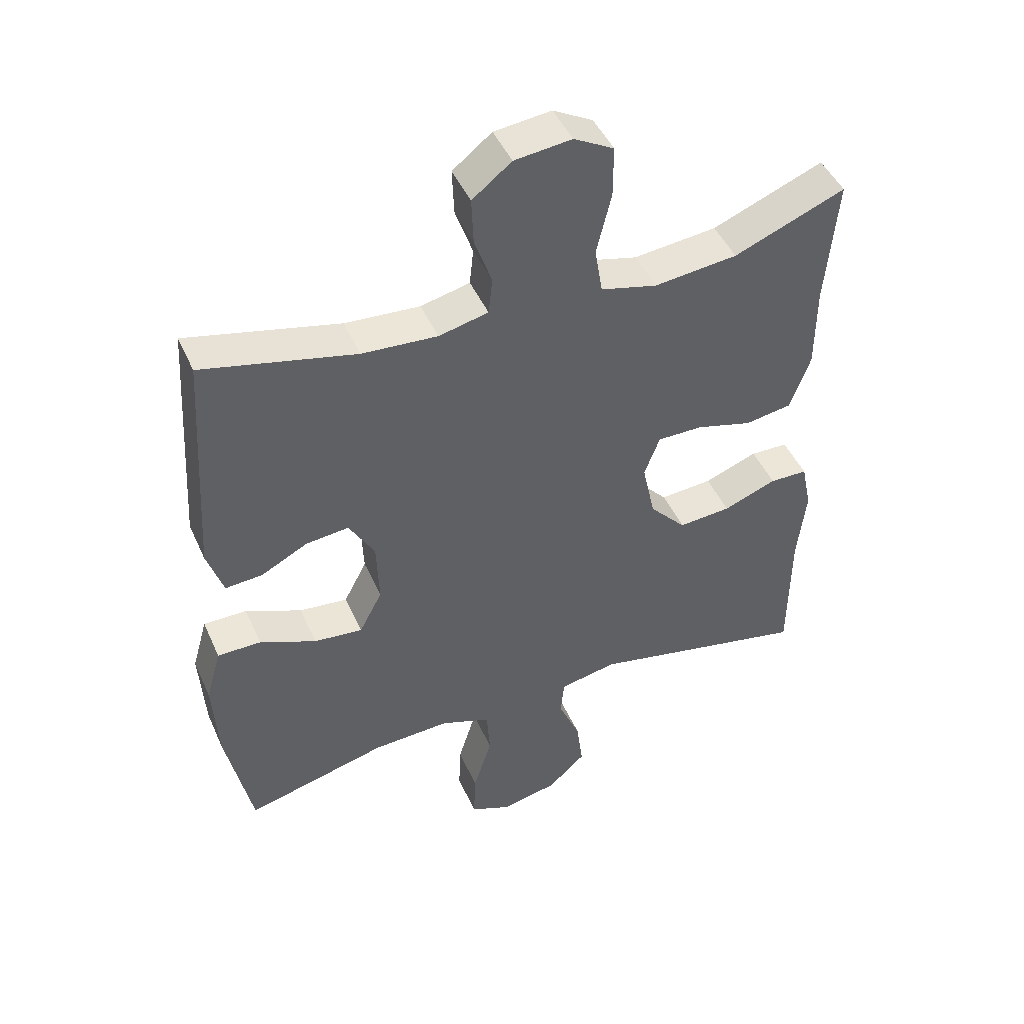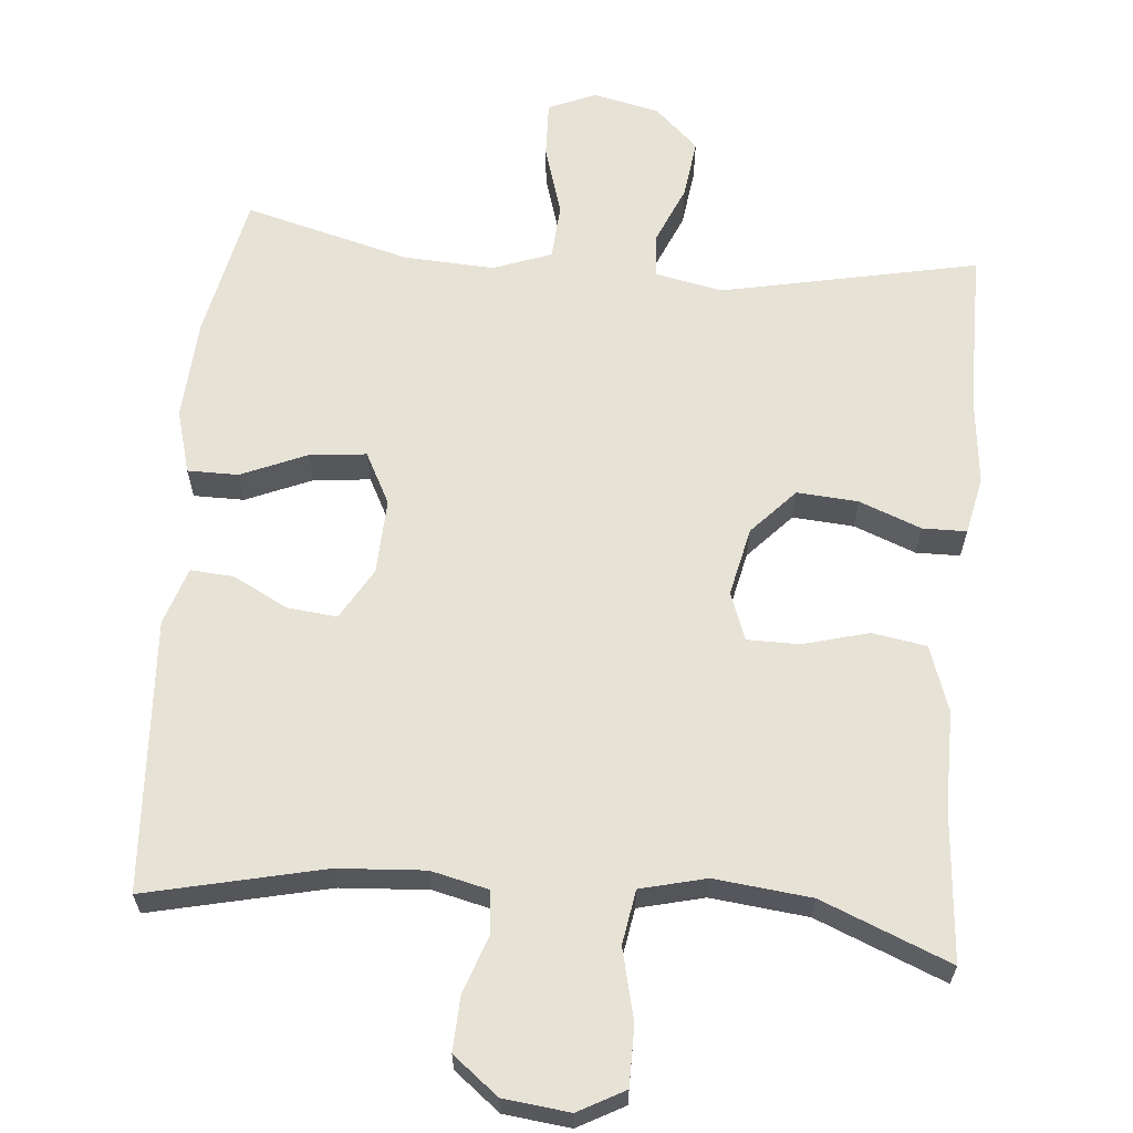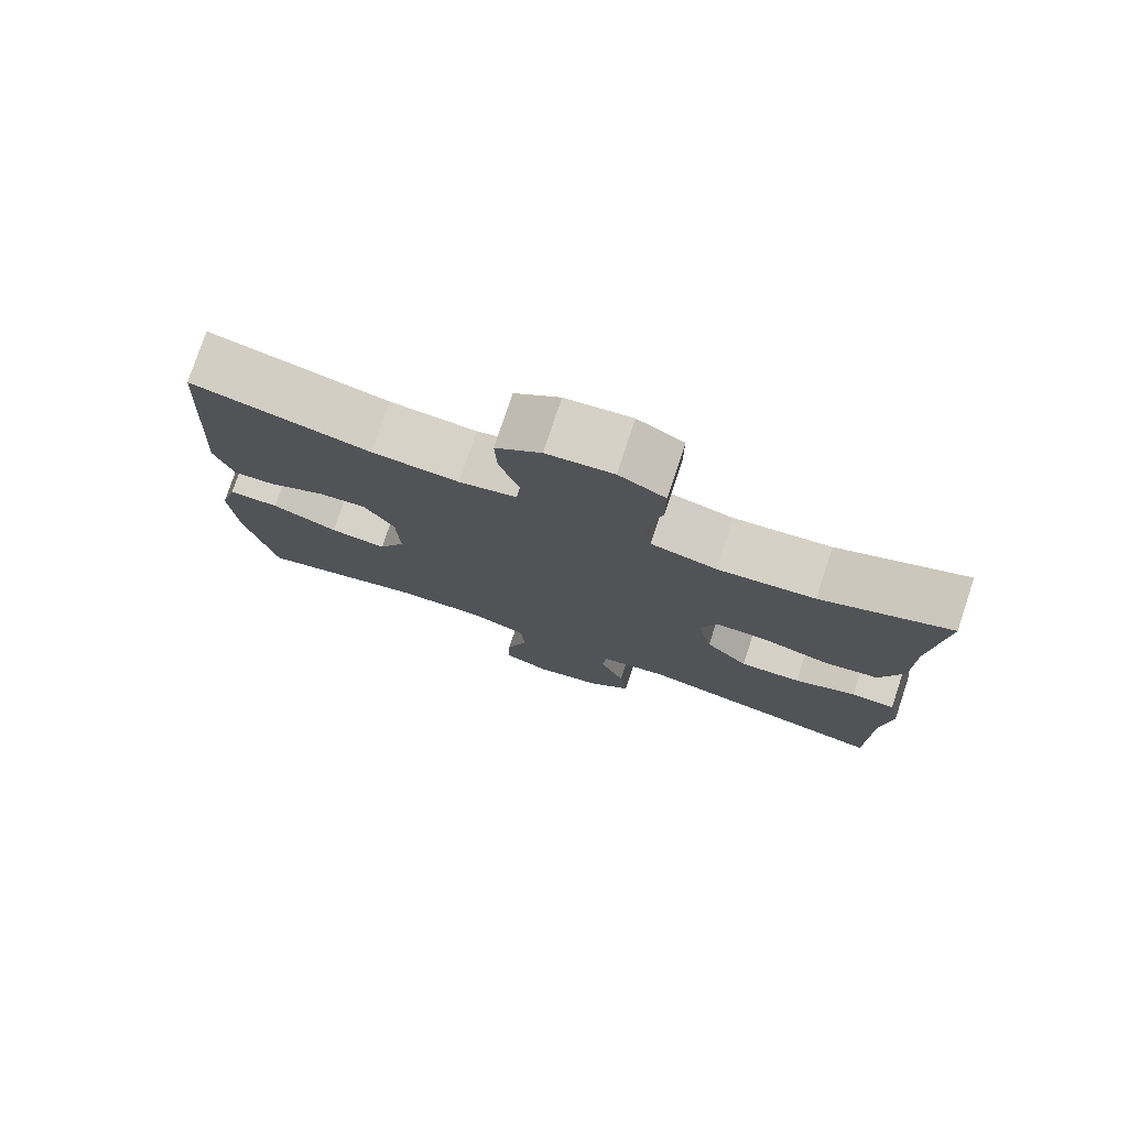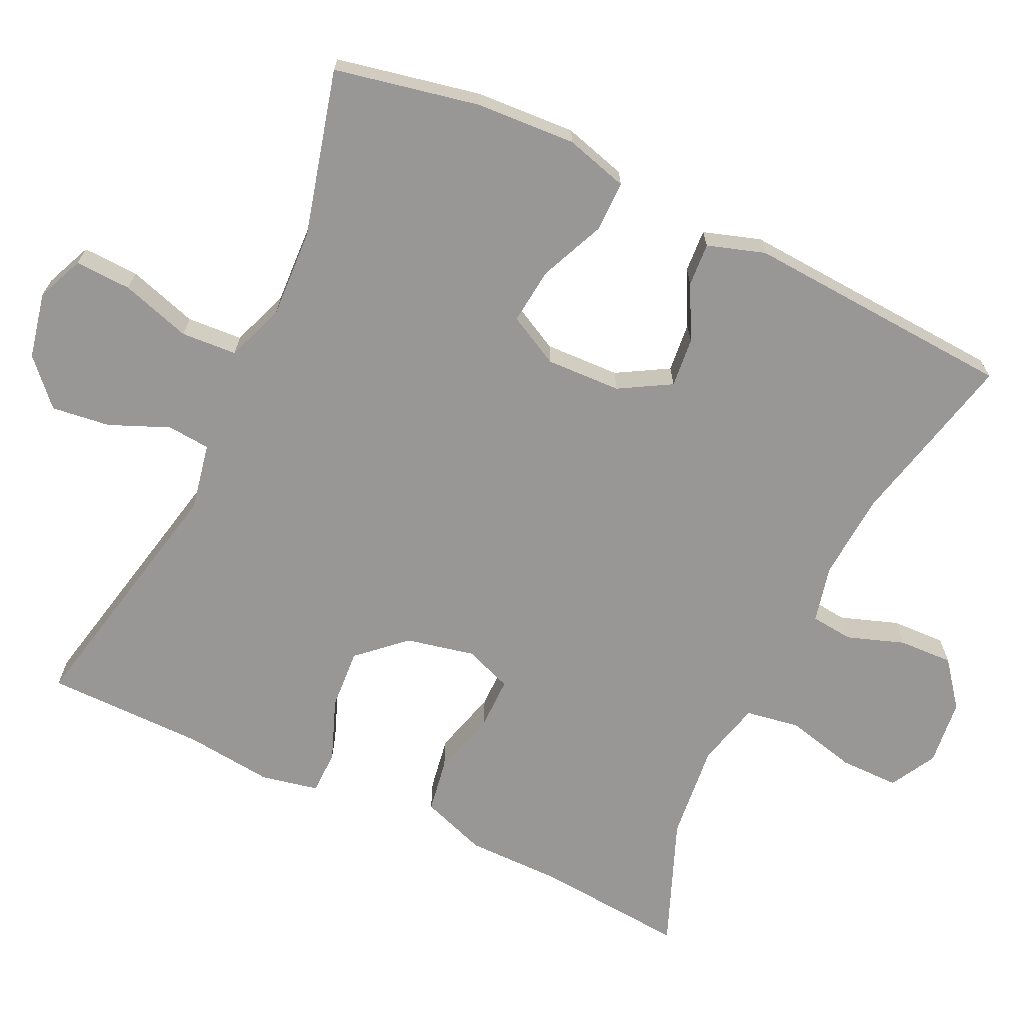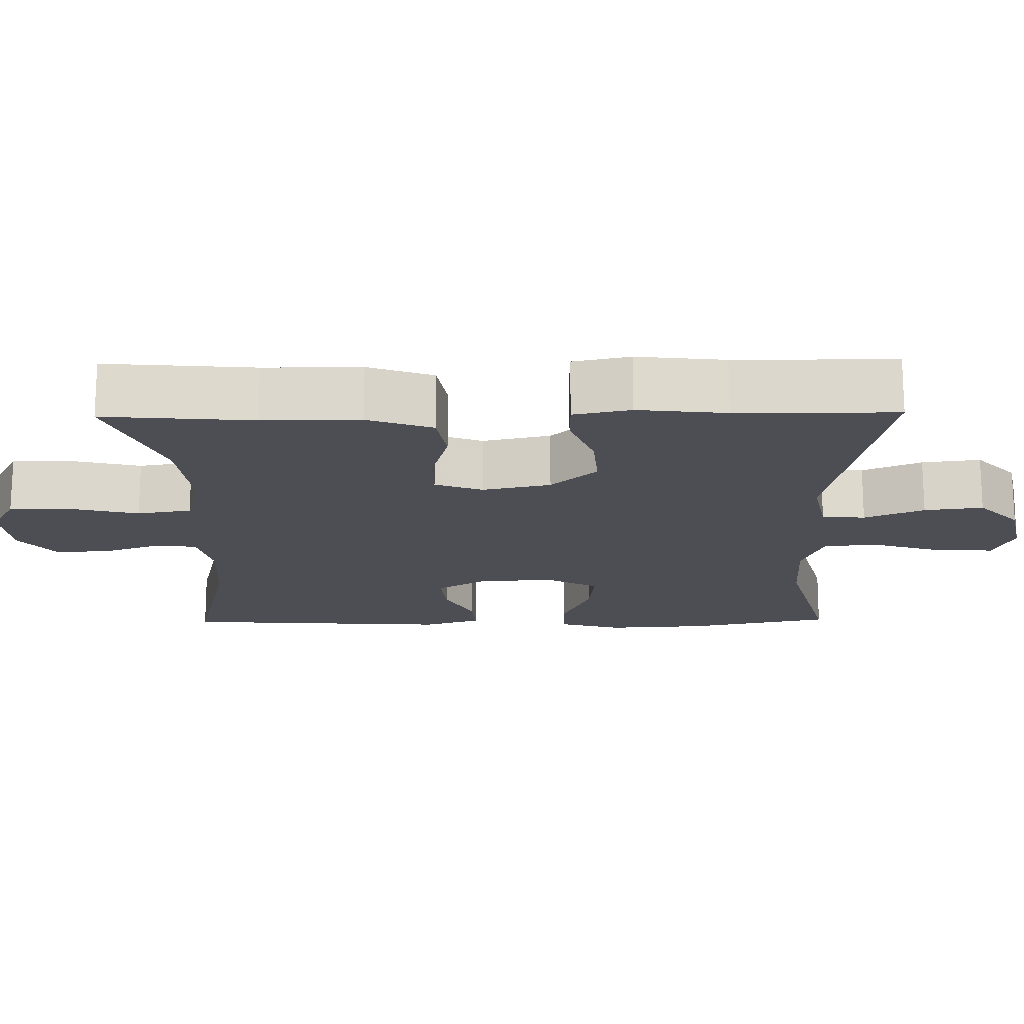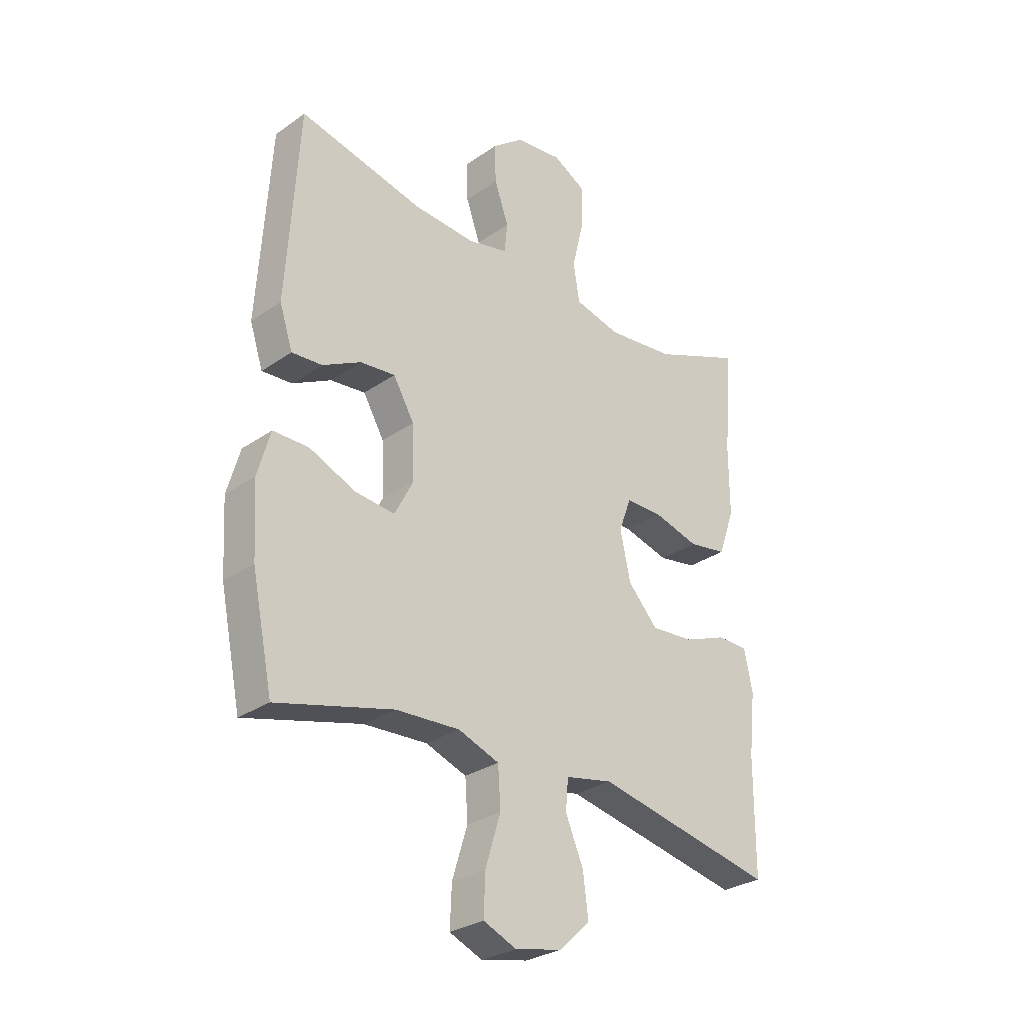
<metadata>
{"format":"obj","ext":"obj","renderer":"f3d","projection":"perspective","resolution":1024,"background":"white","views":[{"elev":46.2,"azim":-23.2,"up":"+Z"},{"elev":63.4,"azim":5.2,"up":"+Y"},{"elev":77.5,"azim":18.4,"up":"+Z"},{"elev":-68.3,"azim":-115.4,"up":"+Y"},{"elev":-17.3,"azim":90.9,"up":"+Y"},{"elev":-29.1,"azim":-44.0,"up":"+Z"}]}
</metadata>
<code>
v 0.5 0.07 -0.5
v 0.156 0.07 -0.428
v 0.066 0.07 -0.446
v 0.061 0.07 -0.504
v 0.095 0.07 -0.584
v 0.105 0.07 -0.663
v 0.046 0.07 -0.718
v -0.043 0.07 -0.737
v -0.106 0.07 -0.71
v -0.103 0.07 -0.634
v -0.074 0.07 -0.54
v -0.079 0.07 -0.465
v -0.157 0.07 -0.436
v -0.278 0.07 -0.442
v -0.5 0.07 -0.5
v -0.54 0.07 -0.306
v -0.548 0.07 -0.171
v -0.524 0.07 -0.086
v -0.456 0.07 -0.086
v -0.368 0.07 -0.124
v -0.292 0.07 -0.132
v -0.256 0.07 -0.063
v -0.26 0.07 0.038
v -0.3 0.07 0.107
v -0.367 0.07 0.1
v -0.44 0.07 0.062
v -0.498 0.07 0.058
v -0.523 0.07 0.135
v -0.5 0.07 0.5
v -0.262 0.07 0.445
v -0.145 0.07 0.437
v -0.068 0.07 0.455
v -0.062 0.07 0.512
v -0.089 0.07 0.589
v -0.092 0.07 0.662
v -0.031 0.07 0.71
v 0.058 0.07 0.72
v 0.12 0.07 0.686
v 0.12 0.07 0.606
v 0.097 0.07 0.511
v 0.109 0.07 0.438
v 0.197 0.07 0.416
v 0.327 0.07 0.43
v 0.5 0.07 0.5
v 0.483 0.07 0.299
v 0.483 0.07 0.168
v 0.452 0.07 0.08
v 0.379 0.07 0.068
v 0.291 0.07 0.092
v 0.221 0.07 0.092
v 0.197 0.07 0.028
v 0.217 0.07 -0.064
v 0.274 0.07 -0.126
v 0.356 0.07 -0.12
v 0.439 0.07 -0.088
v 0.498 0.07 -0.089
v 0.514 0.07 -0.166
v 0.501 0.07 -0.285
v 0.5 0 -0.5
v 0.156 0 -0.428
v 0.066 0 -0.446
v 0.061 0 -0.504
v 0.095 0 -0.584
v 0.105 0 -0.663
v 0.046 0 -0.718
v -0.043 0 -0.737
v -0.106 0 -0.71
v -0.103 0 -0.634
v -0.074 0 -0.54
v -0.079 0 -0.465
v -0.157 0 -0.436
v -0.278 0 -0.442
v -0.5 0 -0.5
v -0.54 0 -0.306
v -0.548 0 -0.171
v -0.524 0 -0.086
v -0.456 0 -0.086
v -0.368 0 -0.124
v -0.292 0 -0.132
v -0.256 0 -0.063
v -0.26 0 0.038
v -0.3 0 0.107
v -0.367 0 0.1
v -0.44 0 0.062
v -0.498 0 0.058
v -0.523 0 0.135
v -0.5 0 0.5
v -0.262 0 0.445
v -0.145 0 0.437
v -0.068 0 0.455
v -0.062 0 0.512
v -0.089 0 0.589
v -0.092 0 0.662
v -0.031 0 0.71
v 0.058 0 0.72
v 0.12 0 0.686
v 0.12 0 0.606
v 0.097 0 0.511
v 0.109 0 0.438
v 0.197 0 0.416
v 0.327 0 0.43
v 0.5 0 0.5
v 0.483 0 0.299
v 0.483 0 0.168
v 0.452 0 0.08
v 0.379 0 0.068
v 0.291 0 0.092
v 0.221 0 0.092
v 0.197 0 0.028
v 0.217 0 -0.064
v 0.274 0 -0.126
v 0.356 0 -0.12
v 0.439 0 -0.088
v 0.498 0 -0.089
v 0.514 0 -0.166
v 0.501 0 -0.285
f 55 56 57 58
f 54 55 58 1
f 53 54 1 2
f 52 53 2 3
f 51 52 3
f 46 47 48 49
f 45 46 49 50
f 43 44 45 50
f 42 43 50 51
f 37 38 39 40
f 37 40 41
f 36 37 41
f 33 34 35 36
f 32 33 36 41
f 31 32 41 42
f 27 28 29 30
f 25 26 27 30
f 24 25 30 31
f 23 24 31 42
f 17 18 19 20
f 17 20 21
f 14 15 16 17
f 13 14 17 21
f 12 13 21 22
f 8 9 10 11
f 8 11 12
f 7 8 12
f 4 5 6 7
f 4 7 12 22
f 23 42 51 3
f 3 4 22 23
f 116 115 114 113
f 59 116 113 112
f 60 59 112 111
f 61 60 111 110
f 61 110 109
f 107 106 105 104
f 108 107 104 103
f 108 103 102 101
f 109 108 101 100
f 98 97 96 95
f 99 98 95
f 99 95 94
f 94 93 92 91
f 99 94 91 90
f 100 99 90 89
f 88 87 86 85
f 88 85 84 83
f 89 88 83 82
f 100 89 82 81
f 78 77 76 75
f 79 78 75
f 75 74 73 72
f 79 75 72 71
f 80 79 71 70
f 69 68 67 66
f 70 69 66
f 70 66 65
f 65 64 63 62
f 80 70 65 62
f 61 109 100 81
f 81 80 62 61
f 1 59 60 2
f 2 60 61 3
f 3 61 62 4
f 4 62 63 5
f 5 63 64 6
f 6 64 65 7
f 7 65 66 8
f 8 66 67 9
f 9 67 68 10
f 10 68 69 11
f 11 69 70 12
f 12 70 71 13
f 13 71 72 14
f 14 72 73 15
f 15 73 74 16
f 16 74 75 17
f 17 75 76 18
f 18 76 77 19
f 19 77 78 20
f 20 78 79 21
f 21 79 80 22
f 22 80 81 23
f 23 81 82 24
f 24 82 83 25
f 25 83 84 26
f 26 84 85 27
f 27 85 86 28
f 28 86 87 29
f 29 87 88 30
f 30 88 89 31
f 31 89 90 32
f 32 90 91 33
f 33 91 92 34
f 34 92 93 35
f 35 93 94 36
f 36 94 95 37
f 37 95 96 38
f 38 96 97 39
f 39 97 98 40
f 40 98 99 41
f 41 99 100 42
f 42 100 101 43
f 43 101 102 44
f 44 102 103 45
f 45 103 104 46
f 46 104 105 47
f 47 105 106 48
f 48 106 107 49
f 49 107 108 50
f 50 108 109 51
f 51 109 110 52
f 52 110 111 53
f 53 111 112 54
f 54 112 113 55
f 55 113 114 56
f 56 114 115 57
f 57 115 116 58
f 58 116 59 1

</code>
